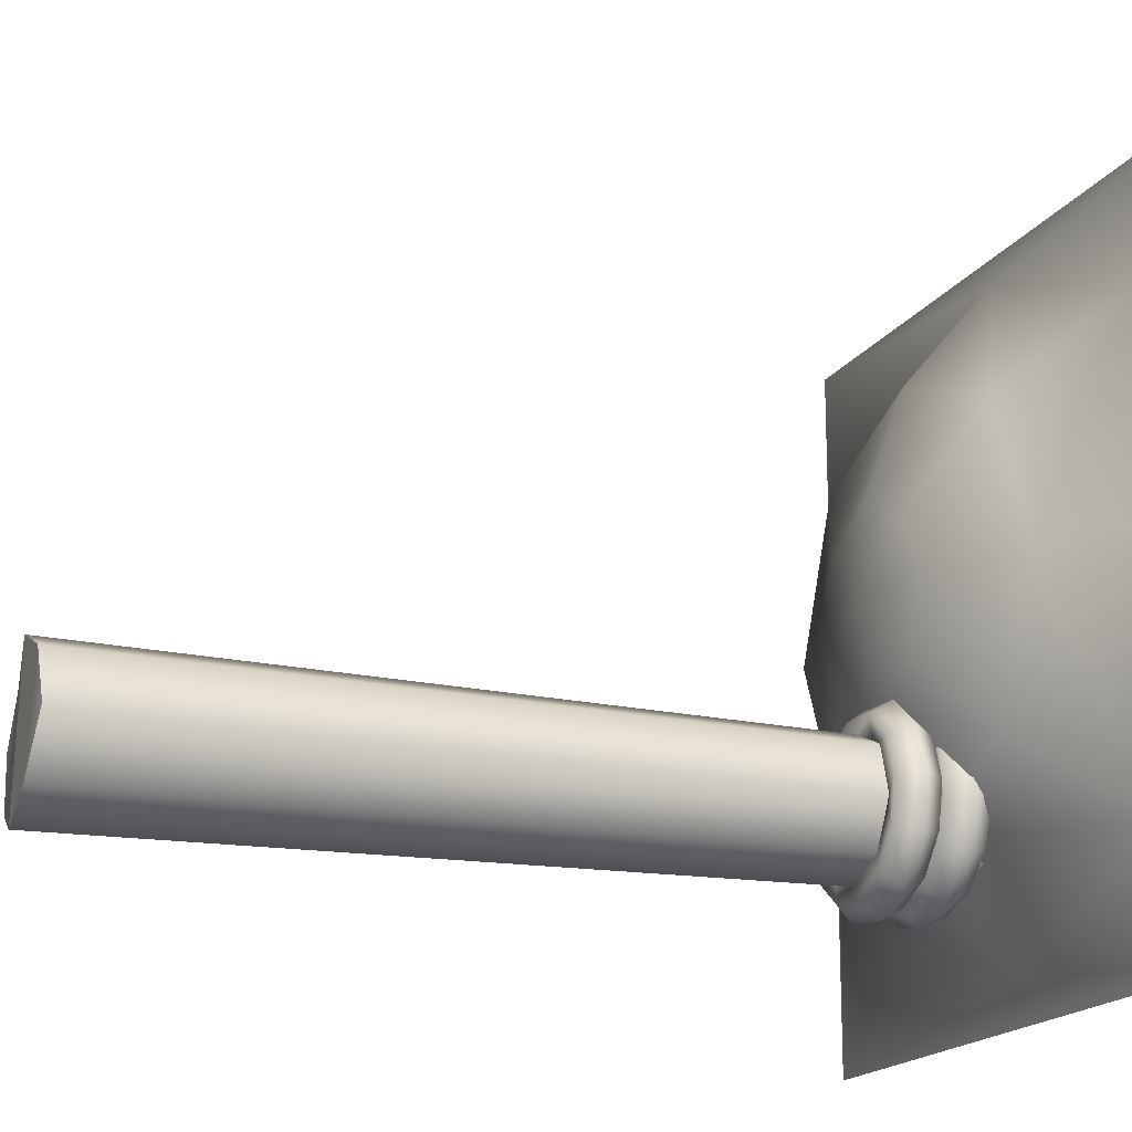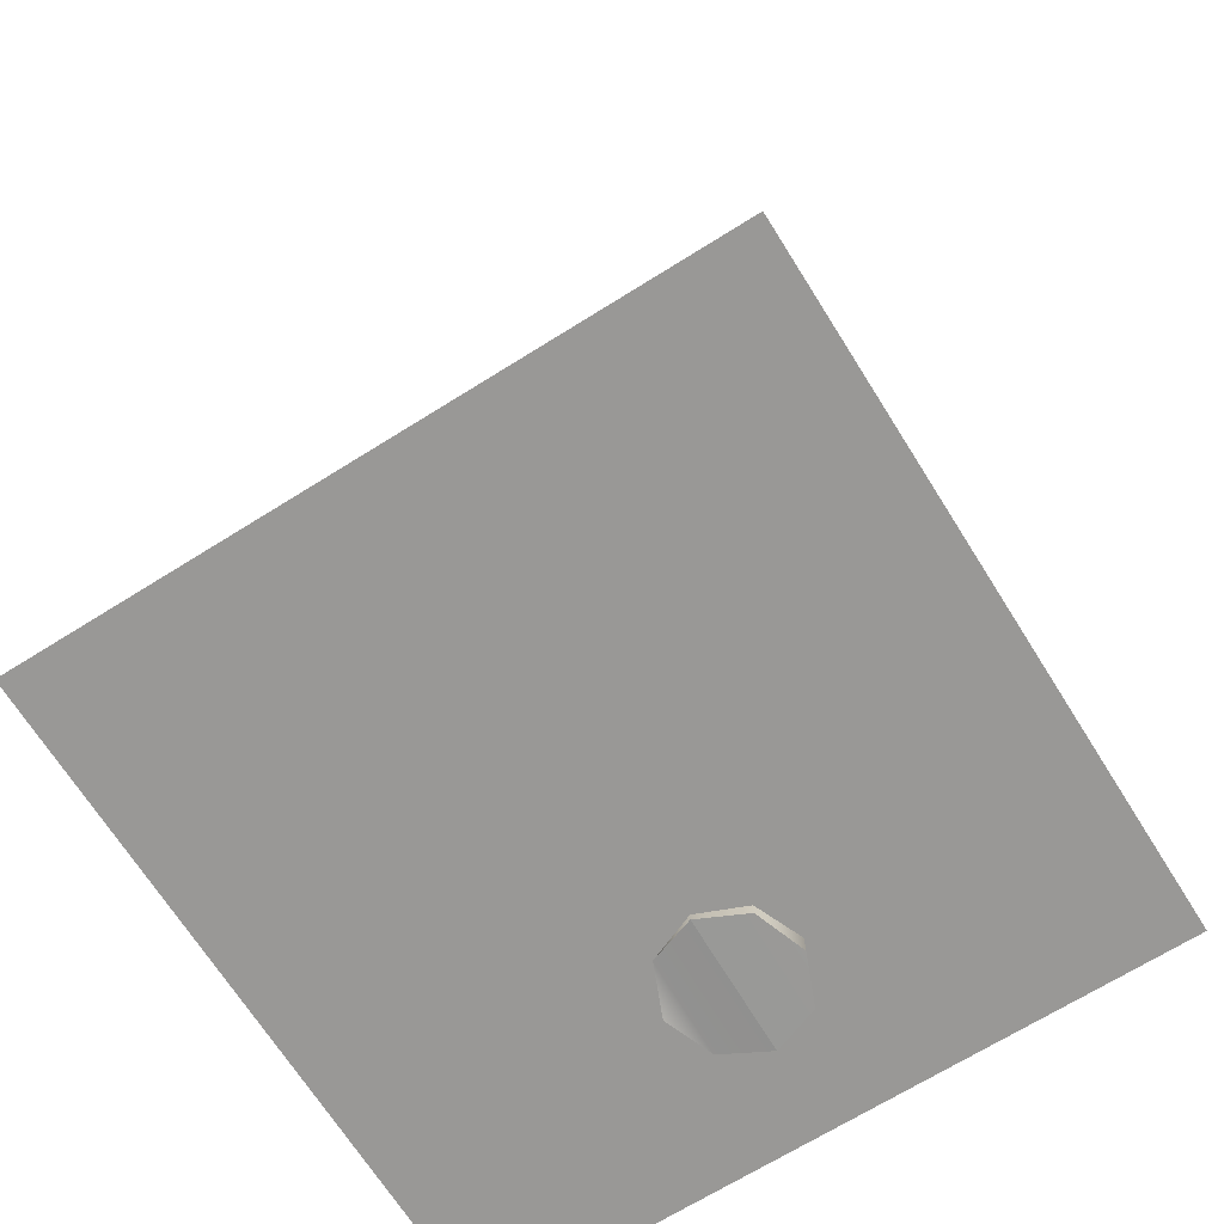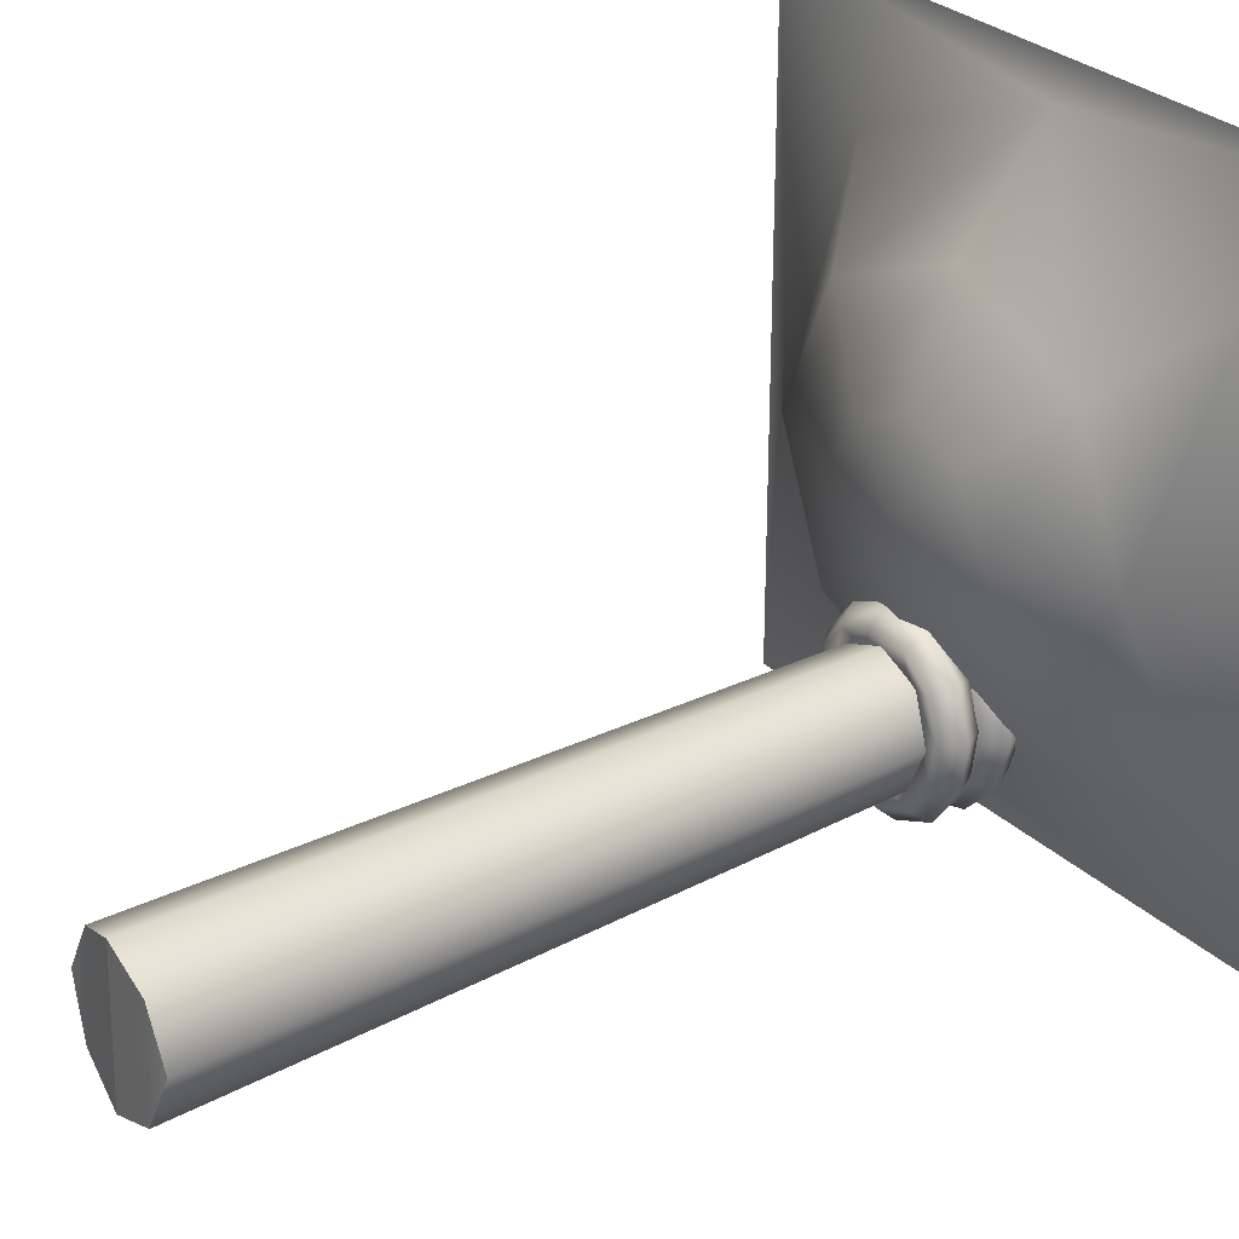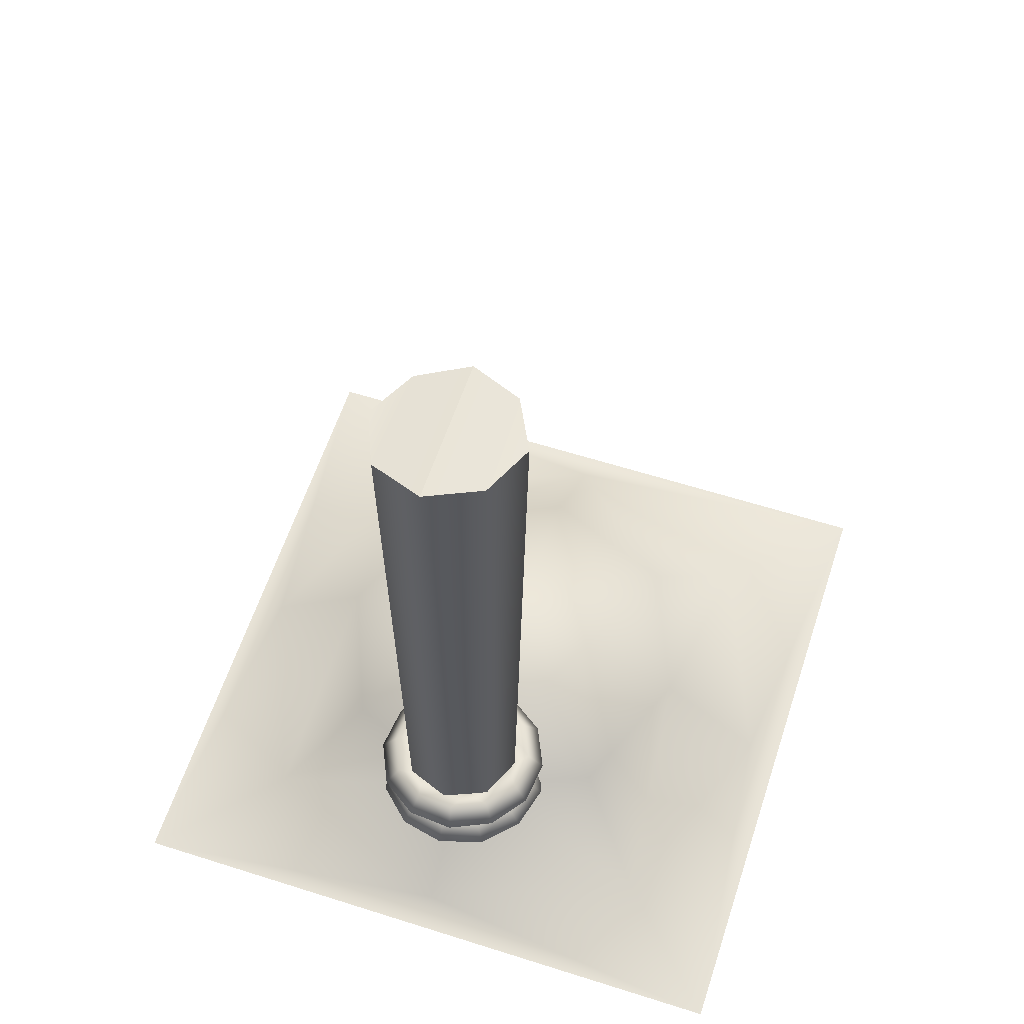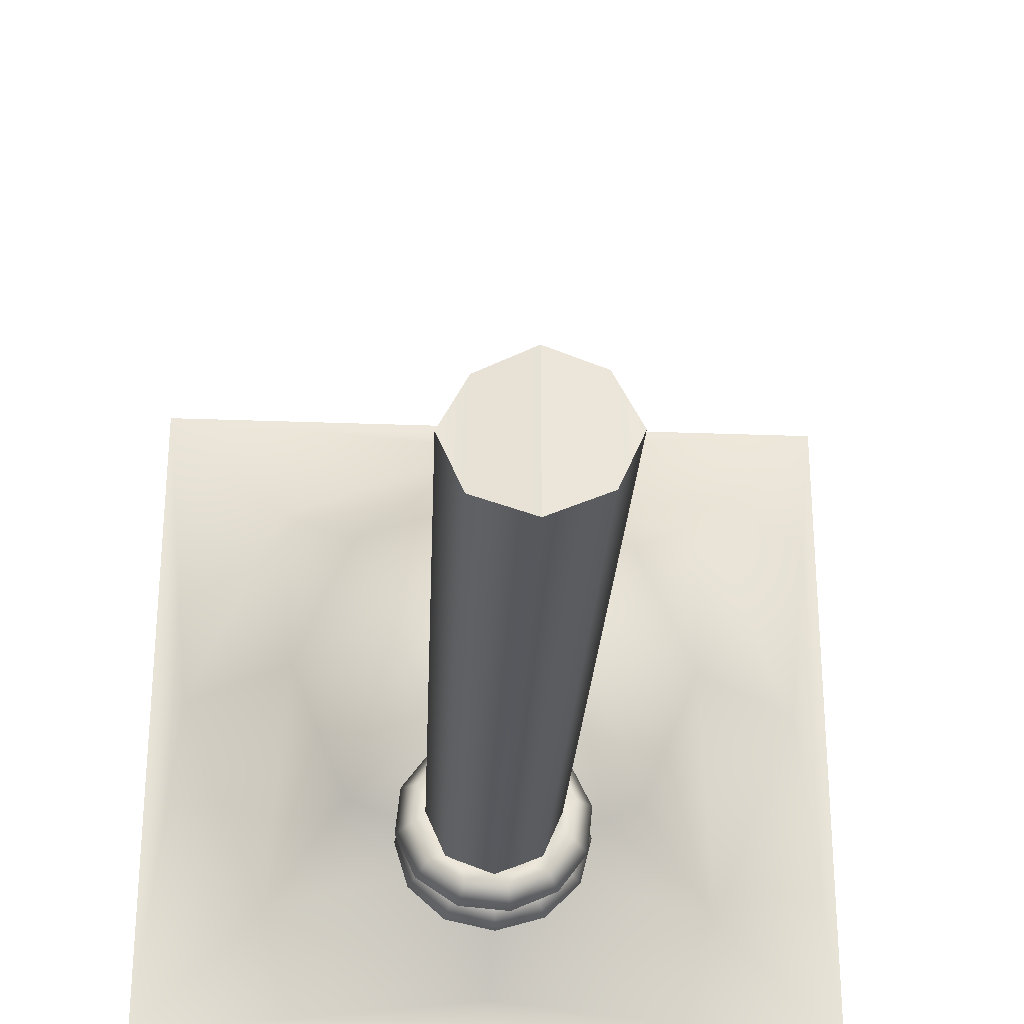
<metadata>
{"format":"obj","ext":"obj","renderer":"f3d","projection":"perspective","resolution":1024,"background":"white","views":[{"elev":-17.6,"azim":-112.6,"up":"+Z"},{"elev":-68.6,"azim":32.1,"up":"+Y"},{"elev":29.5,"azim":-126.5,"up":"+Z"},{"elev":59.7,"azim":-161.9,"up":"+Y"},{"elev":-29.7,"azim":176.9,"up":"+Z"}]}
</metadata>
<code>
o model_2097
v 0.499 0 -0.499
v 0 0.01911 -0.4494
v 0.3207 0.01911 -0.3207
v 0.0884 0.2105 -0.0884
v 0 0.2278 1.141e-07
v 0.1311 0.2105 1.141e-07
v -0.499 0 0.499
v 0 0.01911 0.4494
v -0.3207 0.01911 0.3207
v 0.499 0 0.499
v -0.499 0 0.499
v -0.499 0 -0.499
v 0.499 0 -0.499
v -0.499 0 -0.499
v -0.4494 0.01911 0
v -0.3207 0.01911 -0.3207
v 0.499 0 0.499
v 0.4494 0.01911 0
v 0 0.2105 0.1311
v -0.0884 0.2105 0.0884
v 0 0.2105 -0.1311
v -0.0884 0.2105 -0.0884
v -0.1311 0.2105 1.141e-07
v 0 0.1508 -0.2912
v -0.2067 0.1508 -0.2067
v 0.2912 0.1508 1.15e-07
v 0.2067 0.1508 -0.2067
v 0.0884 0.2105 0.0884
v 0 0.1508 0.2912
v 0.2067 0.1508 0.2067
v -0.2912 0.1508 1.15e-07
v -0.2067 0.1508 0.2067
v 0.3207 0.01911 0.3207
v -0.07118 1.243 -0.1849
v -0.06168 0.2428 -0.192
v 0.004164 0.2298 -0.1647
v 0.003655 1.241 -0.1539
v 0.07001 0.2191 -0.192
v 0.07849 1.227 -0.1849
v 0.09729 0.2086 -0.2578
v 0.1157 1.229 -0.2584
v 0.1157 1.229 -0.2584
v 0.09729 0.2086 -0.2578
v 0.07001 0.2048 -0.3237
v 0.0829 1.236 -0.3377
v 0.004164 0.2148 -0.351
v 0.003676 1.247 -0.3705
v -0.06168 0.2285 -0.3237
v -0.07555 1.252 -0.3377
v -0.08896 0.2319 -0.2578
v -0.1084 1.244 -0.2584
v 0.07167 -0.03603 -0.3278
v 0.07167 -0.01929 -0.1917
v 0.00364 -0.01227 -0.1636
v 0.00364 -0.02902 -0.356
v -0.06439 -0.01674 -0.3278
v 0.00364 -0.02902 -0.356
v 0.00364 -0.01227 -0.1636
v -0.06439 0 -0.1917
v -0.09257 -0.01151 -0.2598
v 0.003655 1.241 -0.1539
v 0.07849 1.227 -0.1849
v 0.0829 1.236 -0.3377
v 0.003676 1.247 -0.3705
v 0.003655 1.241 -0.1539
v 0.003676 1.247 -0.3705
v -0.07555 1.252 -0.3377
v -0.07118 1.243 -0.1849
v -0.1084 1.244 -0.2584
v 0.1157 1.229 -0.2584
v 0.09985 -0.0308 -0.2598
v 0.00364 -0.01227 -0.1636
v 0.07167 -0.01929 -0.1917
v 0.09985 -0.0308 -0.2598
v 0.09985 -0.0308 -0.2598
v 0.07167 -0.03603 -0.3278
v 0.00364 -0.02902 -0.356
v -0.06439 -0.01674 -0.3278
v -0.09257 -0.01151 -0.2598
v -0.06439 0 -0.1917
v 0.05331 0.236 -0.3273
v 0.08827 0.2297 -0.2501
v 0.1158 0.2354 -0.2767
v 0.09157 0.239 -0.3301
v 0.05331 0.236 -0.3273
v 0.09157 0.239 -0.3301
v 0.04392 0.2421 -0.3642
v -0.03108 0.2396 -0.3356
v -0.01443 0.2442 -0.3699
v -0.06784 0.2445 -0.3457
v -0.08049 0.2369 -0.2666
v -0.102 0.243 -0.298
v -0.1078 0.2401 -0.2397
v -0.04553 0.2306 -0.1895
v -0.08359 0.2365 -0.1863
v -0.04553 0.2306 -0.1895
v -0.08359 0.2365 -0.1863
v -0.03595 0.2334 -0.1522
v 0.03885 0.227 -0.1812
v 0.0224 0.2313 -0.1465
v 0.07582 0.231 -0.1707
v 0.11 0.2325 -0.2184
v 0.1388 0.2065 -0.2816
v 0.1095 0.2109 -0.3462
v 0.1095 0.2109 -0.3462
v 0.05178 0.2149 -0.3875
v -0.01889 0.2174 -0.3944
v -0.08358 0.2177 -0.3651
v -0.125 0.2159 -0.3074
v -0.1319 0.2123 -0.2368
v -0.1027 0.2079 -0.1721
v -0.1027 0.2079 -0.1721
v -0.04496 0.2039 -0.1308
v 0.02571 0.2014 -0.1239
v 0.0904 0.201 -0.1533
v 0.1318 0.2029 -0.211
v 0.09382 0.1789 -0.3346
v 0.1189 0.1753 -0.2792
v 0.08746 0.1785 -0.2516
v 0.0525 0.1848 -0.3287
v 0.0444 0.1822 -0.3699
v 0.09382 0.1789 -0.3346
v 0.0525 0.1848 -0.3287
v -0.01612 0.1843 -0.3759
v -0.03188 0.1884 -0.337
v -0.07152 0.1846 -0.3507
v -0.107 0.183 -0.3013
v -0.0813 0.1857 -0.2681
v -0.1129 0.18 -0.2408
v -0.08786 0.1764 -0.1855
v -0.04634 0.1794 -0.1909
v -0.03844 0.1731 -0.1501
v -0.08786 0.1764 -0.1855
v -0.04634 0.1794 -0.1909
v 0.02208 0.1711 -0.1442
v 0.03805 0.1758 -0.1827
v 0.07748 0.1708 -0.1693
v 0.1129 0.1723 -0.2187
v 0.0724 0.205 -0.2524
v 0.03204 0.2031 -0.1961
v -0.03688 0.2057 -0.2028
v -0.03688 0.2057 -0.2028
v -0.06543 0.2104 -0.2658
v -0.02507 0.2124 -0.3221
v 0.04385 0.2097 -0.3154
v 0.04385 0.2097 -0.3154
v 0.0724 0.205 -0.2524
v 0.04385 0.2097 -0.3154
v 0.04385 0.2097 -0.3154
v -0.02507 0.2124 -0.3221
v -0.06543 0.2104 -0.2658
v -0.03688 0.2057 -0.2028
v -0.03688 0.2057 -0.2028
v 0.03204 0.2031 -0.1961
v 0.07956 0.1612 -0.2175
v 0.04801 0.1599 -0.1848
v 0.06144 0.1627 -0.1628
v 0.1021 0.1635 -0.2051
v 0.09053 0.1641 -0.2616
v 0.07956 0.1612 -0.2175
v 0.1021 0.1635 -0.2051
v 0.1162 0.1664 -0.262
v 0.07799 0.1679 -0.3052
v 0.09995 0.1709 -0.3182
v 0.04528 0.1716 -0.3365
v 0.05775 0.1756 -0.3586
v 0.001182 0.1742 -0.3473
v 0.0008766 0.1793 -0.3725
v -0.0425 0.175 -0.3346
v -0.05543 0.181 -0.3561
v -0.07405 0.1738 -0.3018
v -0.09607 0.1803 -0.3137
v -0.08502 0.1709 -0.2577
v -0.07405 0.1738 -0.3018
v -0.09607 0.1803 -0.3137
v -0.1102 0.1773 -0.2569
v -0.07248 0.167 -0.2141
v -0.09394 0.1729 -0.2007
v -0.03977 0.1633 -0.1828
v -0.05174 0.1682 -0.1602
v 0.00433 0.1607 -0.172
v 0.005133 0.1644 -0.1463
v 0.07203 0.1324 -0.1438
v 0.1213 0.1334 -0.195
v 0.1213 0.1334 -0.195
v 0.1383 0.1371 -0.2639
v 0.1187 0.1426 -0.332
v 0.06759 0.1483 -0.381
v -0.001296 0.1528 -0.3978
v -0.06949 0.1547 -0.3779
v -0.1187 0.1537 -0.3266
v -0.1187 0.1537 -0.3266
v -0.1358 0.15 -0.2577
v -0.1162 0.1445 -0.1897
v -0.06505 0.1388 -0.1407
v 0.003837 0.1344 -0.1239
v 0.1019 0.1032 -0.2057
v 0.05978 0.1025 -0.1618
v 0.04467 0.1088 -0.1869
v 0.07623 0.1101 -0.2197
v 0.1166 0.1063 -0.2647
v 0.1019 0.1032 -0.2057
v 0.07623 0.1101 -0.2197
v 0.0872 0.113 -0.2638
v 0.09972 0.1109 -0.323
v 0.07465 0.1168 -0.3073
v 0.05595 0.1157 -0.365
v 0.04195 0.1205 -0.3387
v -0.003038 0.1196 -0.3794
v -0.002153 0.1231 -0.3495
v -0.06143 0.1214 -0.3623
v -0.04583 0.1239 -0.3367
v -0.1036 0.1207 -0.3184
v -0.07738 0.1227 -0.3039
v -0.1182 0.1176 -0.2594
v -0.1036 0.1207 -0.3184
v -0.07738 0.1227 -0.3039
v -0.08836 0.1198 -0.2599
v -0.1014 0.113 -0.2011
v -0.07581 0.1159 -0.2163
v -0.05761 0.1082 -0.1592
v -0.04311 0.1122 -0.185
v 0.001382 0.1043 -0.1448
v 0.0009946 0.1096 -0.1742
v 0.03807 0.1359 -0.1996
v 0.002412 0.1368 -0.1892
v -0.0336 0.1391 -0.198
v -0.06031 0.1421 -0.2236
v -0.07058 0.145 -0.2591
v -0.06164 0.1472 -0.2951
v -0.06164 0.1472 -0.2951
v -0.03589 0.1479 -0.3219
v -0.000235 0.147 -0.3323
v 0.03577 0.1448 -0.3235
v 0.06249 0.1418 -0.2979
v 0.07275 0.1388 -0.2623
v 0.06381 0.1367 -0.2263
v 0.06381 0.1367 -0.2263
v 0.03807 0.1359 -0.1996
v 0.06381 0.1367 -0.2263
v 0.06381 0.1367 -0.2263
v 0.07275 0.1388 -0.2623
v 0.06249 0.1418 -0.2979
v 0.03577 0.1448 -0.3235
v -0.000235 0.147 -0.3323
v -0.03589 0.1479 -0.3219
v -0.06164 0.1472 -0.2951
v -0.06164 0.1472 -0.2951
v -0.07058 0.145 -0.2591
v -0.06031 0.1421 -0.2236
v -0.0336 0.1391 -0.198
v 0.002412 0.1368 -0.1892
g surface_000
f 10 12 13
f 10 11 12
f 1 14 2
f 2 14 16
f 24 2 16
f 3 2 24
f 1 2 3
f 18 1 3
f 17 1 18
f 14 15 16
f 16 15 31
f 16 31 25
f 24 16 25
f 21 24 25
f 27 24 21
f 3 24 27
f 26 3 27
f 26 18 3
f 14 7 15
f 15 7 9
f 31 15 9
f 31 9 32
f 23 31 32
f 25 31 23
f 25 23 22
f 21 25 22
f 5 21 22
f 4 21 5
f 27 21 4
f 7 8 9
f 8 32 9
f 8 29 32
f 32 29 19
f 32 19 20
f 23 32 20
f 20 5 23
f 23 5 22
f 17 8 7
f 33 8 17
f 30 8 33
f 30 29 8
f 28 29 30
f 28 19 29
f 28 5 19
f 19 5 20
f 17 18 33
f 33 18 26
f 33 26 30
f 30 26 6
f 30 6 28
f 6 5 28
f 4 5 6
f 6 27 4
f 6 26 27
f 40 73 74
f 40 38 73
f 38 72 73
f 38 36 72
f 36 80 72
f 36 35 80
f 80 35 50
f 80 50 79
f 39 38 40
f 37 38 39
f 37 36 38
f 34 36 37
f 34 35 36
f 51 35 34
f 51 50 35
f 39 40 41
f 49 50 51
f 49 48 50
f 50 48 78
f 50 78 79
f 47 48 49
f 47 46 48
f 48 46 77
f 48 77 78
f 45 46 47
f 45 44 46
f 46 44 76
f 46 76 77
f 42 44 45
f 42 43 44
f 44 43 75
f 44 75 76
f 71 53 52
f 52 53 54
f 52 54 55
f 63 62 70
f 61 62 63
f 61 63 64
f 68 67 69
f 65 67 68
f 65 66 67
f 60 56 59
f 56 58 59
f 56 57 58
f 131 151 152
f 131 128 151
f 128 150 151
f 128 125 150
f 125 149 150
f 125 123 149
f 130 128 131
f 130 129 128
f 129 127 128
f 127 125 128
f 127 126 125
f 126 124 125
f 124 123 125
f 124 121 123
f 121 122 123
f 111 129 130
f 111 110 129
f 110 127 129
f 110 109 127
f 109 126 127
f 109 108 126
f 108 124 126
f 108 107 124
f 107 121 124
f 107 106 121
f 106 122 121
f 106 105 122
f 95 110 111
f 95 93 110
f 93 109 110
f 93 92 109
f 92 108 109
f 92 90 108
f 90 107 108
f 90 89 107
f 89 106 107
f 89 87 106
f 87 105 106
f 87 86 105
f 85 86 87
f 94 93 95
f 94 91 93
f 91 92 93
f 91 90 92
f 91 88 90
f 88 89 90
f 88 87 89
f 88 85 87
f 144 85 88
f 144 145 85
f 142 91 94
f 142 143 91
f 143 88 91
f 143 144 88
f 120 147 148
f 120 119 147
f 119 154 147
f 119 136 154
f 136 153 154
f 136 134 153
f 117 119 120
f 117 118 119
f 118 138 119
f 138 136 119
f 138 137 136
f 137 135 136
f 135 134 136
f 135 132 134
f 132 133 134
f 104 118 117
f 104 103 118
f 103 138 118
f 103 116 138
f 116 137 138
f 116 115 137
f 115 135 137
f 115 114 135
f 114 132 135
f 114 113 132
f 113 133 132
f 113 112 133
f 84 103 104
f 84 83 103
f 83 116 103
f 83 102 116
f 102 115 116
f 102 101 115
f 101 114 115
f 101 100 114
f 100 113 114
f 100 98 113
f 98 112 113
f 98 97 112
f 96 97 98
f 81 83 84
f 81 82 83
f 82 102 83
f 82 101 102
f 82 99 101
f 99 100 101
f 99 98 100
f 99 96 98
f 140 96 99
f 140 141 96
f 146 82 81
f 146 139 82
f 139 99 82
f 139 140 99
f 214 246 247
f 214 212 246
f 212 245 246
f 212 210 245
f 210 244 245
f 210 208 244
f 208 243 244
f 213 212 214
f 213 211 212
f 211 210 212
f 211 209 210
f 209 208 210
f 209 207 208
f 207 206 208
f 208 206 243
f 206 242 243
f 206 204 242
f 204 241 242
f 191 211 213
f 191 190 211
f 190 209 211
f 190 189 209
f 189 207 209
f 189 188 207
f 188 205 207
f 207 205 206
f 205 204 206
f 205 201 204
f 201 203 204
f 204 203 241
f 172 190 191
f 172 170 190
f 170 189 190
f 170 168 189
f 168 188 189
f 168 166 188
f 166 187 188
f 188 187 205
f 187 201 205
f 187 186 201
f 186 202 201
f 201 202 203
f 171 170 172
f 171 169 170
f 169 168 170
f 169 167 168
f 167 166 168
f 167 165 166
f 165 164 166
f 166 164 187
f 164 186 187
f 164 162 186
f 162 185 186
f 186 185 202
f 231 169 171
f 231 232 169
f 232 167 169
f 232 233 167
f 233 165 167
f 233 234 165
f 234 163 165
f 165 163 164
f 163 162 164
f 163 159 162
f 159 161 162
f 162 161 185
f 234 235 163
f 235 159 163
f 235 236 159
f 236 160 159
f 159 160 161
f 236 237 160
f 200 239 240
f 200 199 239
f 199 252 239
f 199 224 252
f 224 251 252
f 224 222 251
f 222 250 251
f 197 199 200
f 197 198 199
f 198 224 199
f 198 223 224
f 223 222 224
f 223 221 222
f 221 220 222
f 222 220 250
f 220 249 250
f 220 218 249
f 218 248 249
f 184 198 197
f 184 183 198
f 183 223 198
f 183 196 223
f 196 221 223
f 196 195 221
f 195 219 221
f 221 219 220
f 219 218 220
f 219 215 218
f 215 217 218
f 218 217 248
f 158 183 184
f 158 157 183
f 157 196 183
f 157 182 196
f 182 195 196
f 182 180 195
f 180 194 195
f 195 194 219
f 194 215 219
f 194 193 215
f 193 216 215
f 215 216 217
f 155 157 158
f 155 156 157
f 156 182 157
f 156 181 182
f 181 180 182
f 181 179 180
f 179 178 180
f 180 178 194
f 178 193 194
f 178 176 193
f 176 192 193
f 193 192 216
f 238 156 155
f 238 225 156
f 225 181 156
f 225 226 181
f 226 179 181
f 226 227 179
f 227 177 179
f 179 177 178
f 177 176 178
f 177 173 176
f 173 175 176
f 176 175 192
f 227 228 177
f 228 173 177
f 228 229 173
f 229 174 173
f 173 174 175
f 229 230 174

</code>
